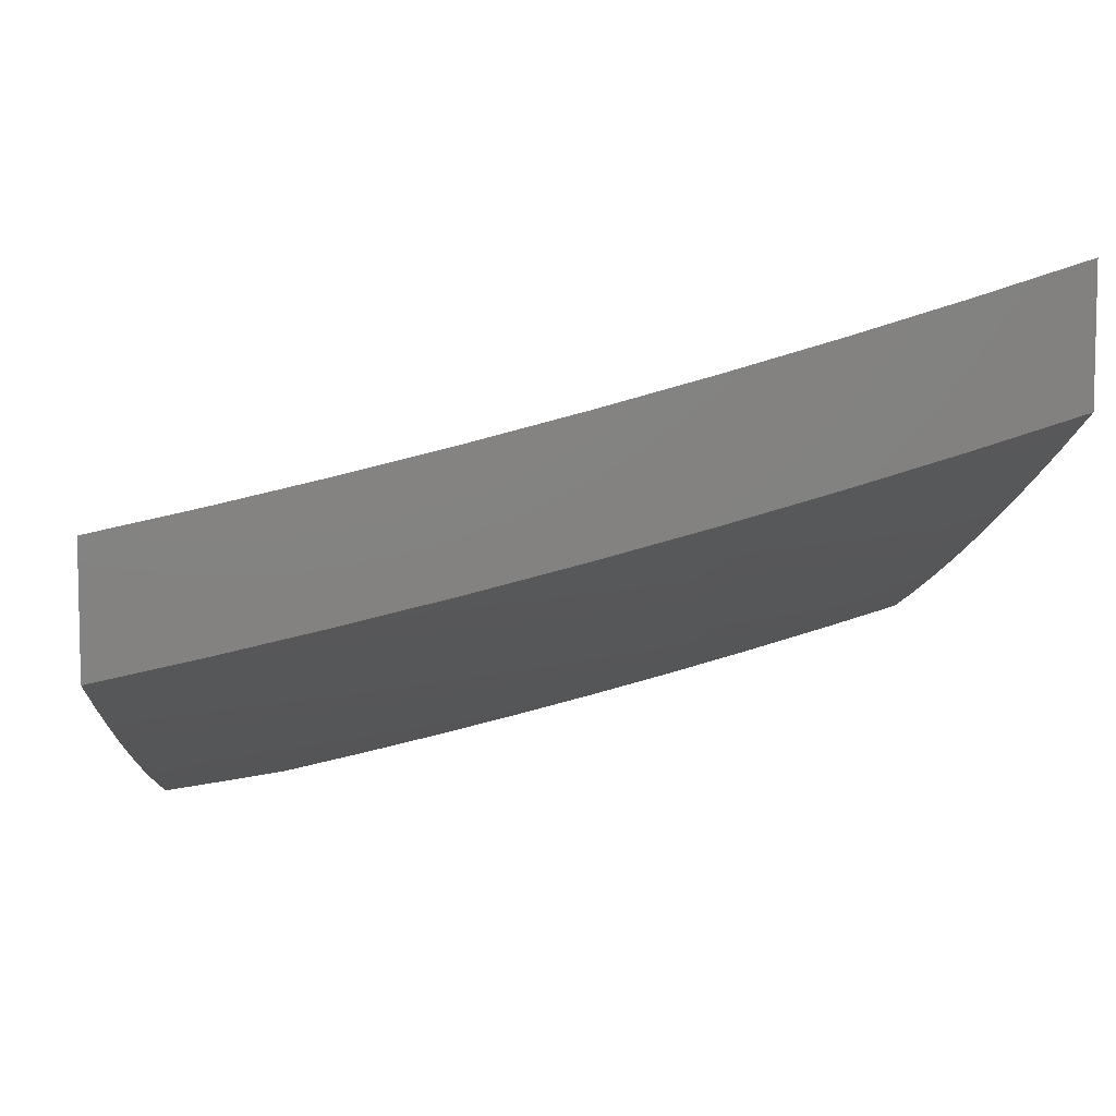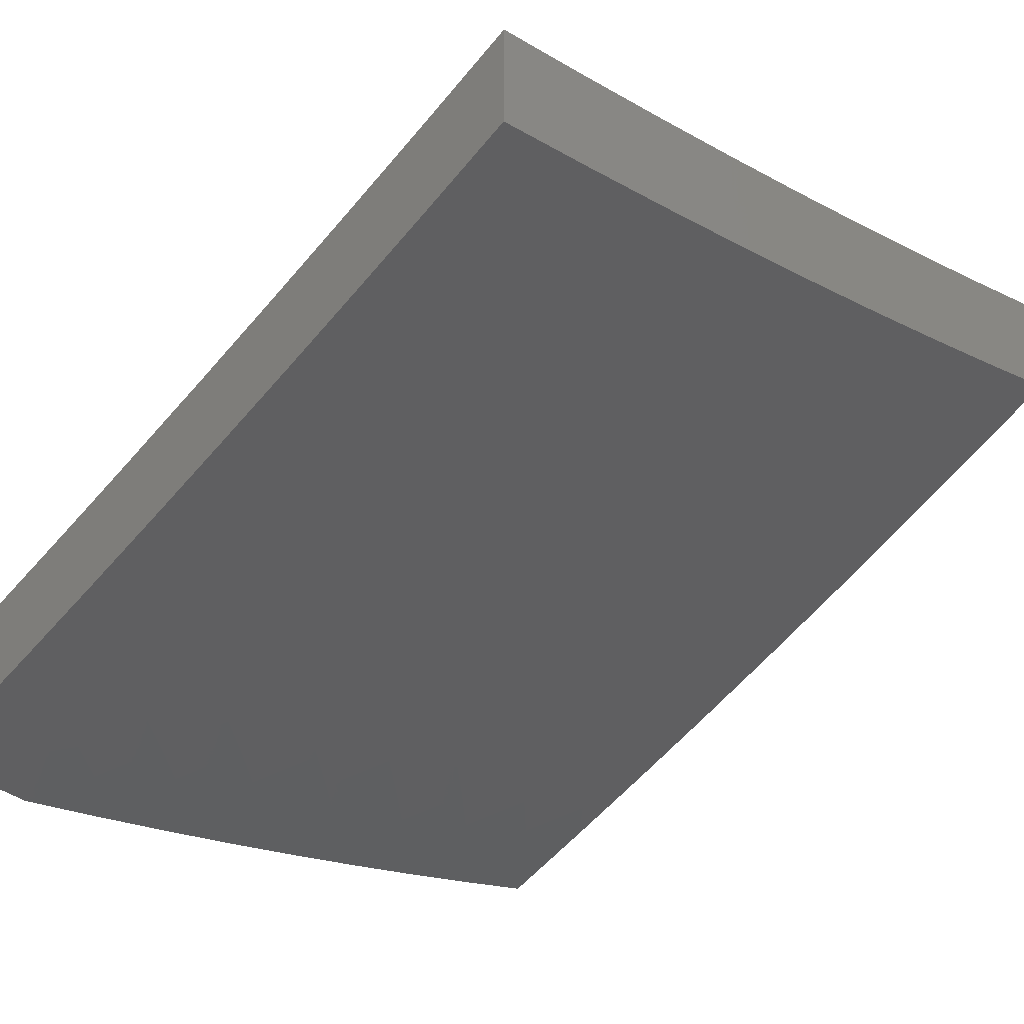
<metadata>
{"format":"stl","ext":"stl","renderer":"f3d","projection":"perspective","resolution":1024,"background":"white","views":[{"elev":7.9,"azim":86.4,"up":"+Z"},{"elev":-39.3,"azim":45.7,"up":"+Z"}]}
</metadata>
<code>
# stl→obj: 371 verts, 738 faces
v 3.056 2.078 -11
v 3.141 2.1 -10.97
v 3.109 2 -11
v 3.179 2.045 -10.97
v 3.222 2 -10.97
v 3.249 2.09 -10.94
v 3.286 2.033 -10.94
v 3.318 2.134 -10.91
v 3.356 2.076 -10.91
v 3.388 2.179 -10.87
v 3.427 2.12 -10.87
v 3.457 2.224 -10.84
v 3.497 2.163 -10.84
v 3.526 2.268 -10.81
v 3.567 2.206 -10.81
v 3.595 2.313 -10.77
v 3.637 2.25 -10.77
v 3.664 2.357 -10.74
v 3.707 2.293 -10.74
v 3.733 2.401 -10.7
v 3.776 2.336 -10.7
v 3.802 2.446 -10.66
v 3.846 2.379 -10.66
v 3.871 2.49 -10.63
v 3.915 2.422 -10.63
v 3.939 2.534 -10.59
v 3.985 2.465 -10.59
v 4 2.503 -10.57
v 4 2.378 -10.6
v 3.103 2.154 -10.97
v 3 2.154 -11
v 3.063 2.208 -10.97
v 3 2.261 -10.98
v 3.022 2.261 -10.97
v 3 2.367 -10.95
v 3.088 2.311 -10.94
v 3.045 2.364 -10.94
v 3.111 2.415 -10.91
v 3.066 2.469 -10.91
v 3.13 2.521 -10.87
v 3.083 2.575 -10.87
v 3.146 2.628 -10.84
v 3.098 2.683 -10.84
v 3.16 2.736 -10.81
v 3.109 2.791 -10.81
v 3.17 2.846 -10.77
v 3.117 2.901 -10.77
v 3.177 2.957 -10.74
v 3.127 3 -10.74
v 3.253 3 -10.7
v 3.002 2.417 -10.94
v 3 2.473 -10.93
v 3.02 2.522 -10.91
v 3 2.579 -10.9
v 3.036 2.629 -10.87
v 3 2.685 -10.87
v 3.048 2.736 -10.84
v 3 2.79 -10.84
v 3.057 2.845 -10.81
v 3 2.895 -10.81
v 3.005 2.899 -10.81
v 3 3 -10.78
v 3.064 2.955 -10.77
v 3.379 3 -10.66
v 3.292 2.955 -10.7
v 3.231 2.901 -10.74
v 3.504 3 -10.61
v 3.407 2.95 -10.66
v 3.345 2.897 -10.7
v 3.284 2.843 -10.74
v 3.222 2.79 -10.77
v 3.629 3 -10.57
v 3.585 2.994 -10.59
v 3.523 2.942 -10.63
v 3.461 2.89 -10.66
v 3.398 2.838 -10.7
v 3.449 2.778 -10.7
v 3.386 2.727 -10.74
v 3.435 2.667 -10.74
v 3.37 2.617 -10.77
v 3.418 2.557 -10.77
v 3.352 2.508 -10.81
v 3.397 2.449 -10.81
v 3.331 2.401 -10.84
v 3.374 2.342 -10.84
v 3.306 2.295 -10.87
v 3.348 2.237 -10.87
v 3.279 2.192 -10.91
v 3.753 3 -10.52
v 3.703 2.982 -10.55
v 3.64 2.931 -10.59
v 3.576 2.88 -10.63
v 3.513 2.829 -10.66
v 3.877 3 -10.48
v 3.821 2.966 -10.51
v 3.757 2.917 -10.55
v 3.693 2.867 -10.59
v 3.629 2.817 -10.63
v 3.564 2.767 -10.66
v 3.5 2.717 -10.7
v 4 3 -10.43
v 3.939 2.947 -10.47
v 3.874 2.899 -10.51
v 3.81 2.85 -10.55
v 3.745 2.802 -10.59
v 3.68 2.753 -10.63
v 3.614 2.704 -10.66
v 3.549 2.655 -10.7
v 3.483 2.606 -10.74
v 4 2.877 -10.47
v 3.992 2.878 -10.47
v 3.927 2.831 -10.51
v 3.978 2.762 -10.51
v 3.911 2.716 -10.55
v 3.96 2.647 -10.55
v 3.893 2.602 -10.59
v 4 2.753 -10.5
v 4 2.628 -10.54
v 4 2.252 -10.63
v 3.959 2.354 -10.63
v 4 2.126 -10.66
v 3.97 2.176 -10.66
v 3.93 2.244 -10.66
v 3.889 2.312 -10.66
v 4 2 -10.69
v 3.939 2.063 -10.7
v 3.898 2.137 -10.7
v 3.89 2 -10.73
v 3.866 2.025 -10.74
v 3.826 2.098 -10.74
v 3.859 2.204 -10.7
v 3.787 2.163 -10.74
v 3.818 2.27 -10.7
v 3.748 2.228 -10.74
v 3.78 2 -10.77
v 3.669 2 -10.82
v 3.682 2.018 -10.81
v 3.754 2.058 -10.77
v 3.558 2 -10.85
v 3.573 2.041 -10.84
v 3.645 2.082 -10.81
v 3.716 2.122 -10.77
v 3.465 2.06 -10.87
v 3.447 2 -10.89
v 3.394 2.018 -10.91
v 3.335 2 -10.93
v 3.21 2.146 -10.94
v 3.171 2.201 -10.94
v 3.13 2.256 -10.94
v 3.238 2.248 -10.91
v 3.264 2.353 -10.87
v 3.286 2.459 -10.84
v 3.306 2.566 -10.81
v 3.322 2.675 -10.77
v 3.335 2.785 -10.74
v 3.416 2.283 -10.84
v 3.484 2.329 -10.81
v 3.442 2.389 -10.81
v 3.553 2.375 -10.77
v 3.509 2.436 -10.77
v 3.464 2.497 -10.77
v 3.621 2.42 -10.74
v 3.576 2.483 -10.74
v 3.53 2.545 -10.74
v 3.689 2.466 -10.7
v 3.644 2.53 -10.7
v 3.597 2.593 -10.7
v 3.757 2.511 -10.66
v 3.711 2.576 -10.66
v 3.663 2.641 -10.66
v 3.825 2.557 -10.63
v 3.778 2.623 -10.63
v 3.729 2.688 -10.63
v 3.845 2.669 -10.59
v 3.861 2.783 -10.55
v 3.197 2.305 -10.91
v 3.154 2.36 -10.91
v 3.795 2.736 -10.59
v 3.22 2.409 -10.87
v 3.241 2.516 -10.84
v 3.258 2.624 -10.81
v 3.272 2.733 -10.77
v 3.176 2.465 -10.87
v 3.194 2.572 -10.84
v 3.21 2.68 -10.81
v 3.677 2.186 -10.77
v 3.606 2.144 -10.81
v 3.536 2.102 -10.84
v 3.127 2 -10.85
v 3.071 2.053 -10.86
v 3 2 -10.89
v 3.033 2.106 -10.86
v 3 2.126 -10.86
v 3.066 2.21 -10.82
v 3 2.252 -10.83
v 3.025 2.263 -10.82
v 3 2.378 -10.8
v 3.053 2.37 -10.79
v 3.009 2.423 -10.79
v 3.123 2.424 -10.76
v 3.078 2.478 -10.76
v 3.192 2.478 -10.72
v 3.146 2.534 -10.72
v 3.262 2.532 -10.68
v 3.215 2.589 -10.68
v 3.331 2.586 -10.65
v 3.283 2.644 -10.65
v 3.4 2.639 -10.61
v 3.351 2.699 -10.61
v 3.469 2.693 -10.57
v 3.419 2.753 -10.57
v 3.538 2.747 -10.53
v 3.487 2.808 -10.53
v 3.607 2.8 -10.49
v 3.555 2.863 -10.49
v 3.676 2.853 -10.45
v 3.623 2.917 -10.45
v 3.744 2.906 -10.41
v 3.69 2.971 -10.41
v 3.753 3 -10.37
v 3.629 3 -10.42
v 3.183 2.047 -10.82
v 3.253 2 -10.81
v 3.257 2.095 -10.79
v 3.295 2.038 -10.79
v 3.37 2.084 -10.76
v 3.379 2 -10.77
v 3.407 2.025 -10.76
v 3.504 2 -10.73
v 3.483 2.071 -10.72
v 3.52 2.01 -10.72
v 3.596 2.054 -10.68
v 3.629 2 -10.68
v 3.673 2.097 -10.65
v 3.71 2.034 -10.65
v 3.787 2.076 -10.61
v 3.753 2 -10.64
v 3.827 2.005 -10.61
v 3.877 2 -10.59
v 3.905 2.045 -10.57
v 4 2 -10.54
v 3.982 2.086 -10.53
v 4 2.126 -10.51
v 3.941 2.16 -10.53
v 4 2.253 -10.48
v 3.901 2.228 -10.53
v 3.977 2.271 -10.49
v 3.86 2.295 -10.53
v 3.935 2.34 -10.49
v 3.818 2.361 -10.53
v 3.892 2.407 -10.49
v 3.775 2.427 -10.53
v 3.848 2.474 -10.49
v 3.73 2.493 -10.53
v 3.802 2.541 -10.49
v 3.684 2.557 -10.53
v 3.755 2.607 -10.49
v 3.637 2.621 -10.53
v 3.707 2.672 -10.49
v 3.588 2.684 -10.53
v 3.658 2.736 -10.49
v 4 2.378 -10.45
v 4 2.504 -10.42
v 3.966 2.453 -10.45
v 4 2.628 -10.39
v 3.994 2.568 -10.41
v 3.921 2.522 -10.45
v 3.947 2.638 -10.41
v 4 2.753 -10.35
v 3.898 2.706 -10.41
v 3.969 2.755 -10.36
v 3.848 2.774 -10.41
v 3.918 2.824 -10.36
v 3.797 2.84 -10.41
v 3.866 2.892 -10.36
v 3.812 2.959 -10.36
v 3.877 3 -10.32
v 3.935 2.944 -10.32
v 3.988 2.874 -10.32
v 4 2.877 -10.31
v 4 3 -10.27
v 3.505 3 -10.46
v 3.569 2.98 -10.45
v 3.379 3 -10.51
v 3.448 2.985 -10.49
v 3.502 2.924 -10.49
v 3.253 3 -10.55
v 3.328 2.987 -10.53
v 3.382 2.929 -10.53
v 3.127 3 -10.59
v 3.209 2.986 -10.57
v 3.263 2.929 -10.57
v 3 3 -10.63
v 3.09 2.981 -10.61
v 3.145 2.927 -10.61
v 3.028 2.921 -10.65
v 3 2.877 -10.67
v 3.081 2.867 -10.65
v 3.017 2.807 -10.68
v 3.133 2.813 -10.65
v 3.068 2.754 -10.68
v 3.184 2.757 -10.65
v 3.118 2.7 -10.68
v 3.234 2.701 -10.65
v 3.167 2.645 -10.68
v 3 2.753 -10.7
v 3.002 2.695 -10.72
v 3 2.628 -10.74
v 3.051 2.642 -10.72
v 3.032 2.532 -10.76
v 3.099 2.588 -10.72
v 3 2.503 -10.77
v 3.875 2.589 -10.45
v 3.827 2.656 -10.45
v 3.778 2.723 -10.45
v 3.727 2.788 -10.45
v 3.657 2.444 -10.57
v 3.701 2.38 -10.57
v 3.744 2.315 -10.57
v 3.785 2.25 -10.57
v 3.825 2.184 -10.57
v 3.864 2.118 -10.57
v 3.584 2.395 -10.61
v 3.627 2.333 -10.61
v 3.669 2.269 -10.61
v 3.71 2.205 -10.61
v 3.749 2.141 -10.61
v 3.612 2.507 -10.57
v 3.566 2.57 -10.57
v 3.518 2.632 -10.57
v 3.511 2.347 -10.65
v 3.554 2.285 -10.65
v 3.595 2.223 -10.65
v 3.634 2.161 -10.65
v 3.54 2.457 -10.61
v 3.495 2.519 -10.61
v 3.448 2.58 -10.61
v 3.438 2.298 -10.68
v 3.48 2.238 -10.68
v 3.52 2.177 -10.68
v 3.559 2.116 -10.68
v 3.468 2.407 -10.65
v 3.424 2.468 -10.65
v 3.378 2.527 -10.65
v 3.365 2.249 -10.72
v 3.406 2.19 -10.72
v 3.445 2.131 -10.72
v 3.396 2.357 -10.68
v 3.352 2.416 -10.68
v 3.308 2.474 -10.68
v 3.292 2.2 -10.76
v 3.331 2.142 -10.76
v 3.324 2.307 -10.72
v 3.281 2.365 -10.72
v 3.237 2.422 -10.72
v 3.218 2.151 -10.79
v 3.251 2.257 -10.76
v 3.21 2.313 -10.76
v 3.167 2.369 -10.76
v 3.145 2.102 -10.82
v 3.106 2.156 -10.82
v 3.179 2.207 -10.79
v 3.138 2.262 -10.79
v 3.096 2.316 -10.79
v 3.435 2.869 -10.53
v 3.368 2.813 -10.57
v 3.301 2.757 -10.61
v 3.316 2.872 -10.57
v 3.25 2.814 -10.61
v 3.198 2.871 -10.61
v 3 2 -11
f 1 2 3
f 3 2 4
f 3 4 5
f 5 4 6
f 5 6 7
f 7 6 8
f 7 8 9
f 9 8 10
f 9 10 11
f 11 10 12
f 11 12 13
f 13 12 14
f 13 14 15
f 15 14 16
f 15 16 17
f 17 16 18
f 17 18 19
f 19 18 20
f 19 20 21
f 21 20 22
f 21 22 23
f 23 22 24
f 23 24 25
f 25 24 26
f 25 26 27
f 27 26 28
f 27 28 29
f 2 1 30
f 30 1 31
f 30 31 32
f 32 31 33
f 32 33 34
f 34 33 35
f 34 35 36
f 36 35 37
f 36 37 38
f 38 37 39
f 38 39 40
f 40 39 41
f 40 41 42
f 42 41 43
f 42 43 44
f 44 43 45
f 44 45 46
f 46 45 47
f 46 47 48
f 48 47 49
f 48 49 50
f 37 35 51
f 51 35 52
f 51 52 39
f 39 52 53
f 39 53 41
f 41 53 54
f 41 54 55
f 55 54 56
f 55 56 43
f 43 56 57
f 43 57 45
f 45 57 58
f 45 58 59
f 59 58 60
f 59 60 61
f 61 60 62
f 61 62 63
f 63 62 49
f 63 49 47
f 52 54 53
f 56 58 57
f 64 65 50
f 50 65 66
f 50 66 48
f 48 66 46
f 67 68 64
f 64 68 69
f 64 69 65
f 65 69 70
f 65 70 66
f 66 70 71
f 66 71 46
f 46 71 44
f 72 73 67
f 67 73 74
f 67 74 68
f 68 74 75
f 68 75 76
f 76 75 77
f 76 77 78
f 78 77 79
f 78 79 80
f 80 79 81
f 80 81 82
f 82 81 83
f 82 83 84
f 84 83 85
f 84 85 86
f 86 85 87
f 86 87 88
f 88 87 8
f 88 8 6
f 89 90 72
f 72 90 91
f 72 91 73
f 73 91 92
f 73 92 74
f 74 92 93
f 74 93 75
f 75 93 77
f 94 95 89
f 89 95 96
f 89 96 90
f 90 96 97
f 90 97 91
f 91 97 98
f 91 98 92
f 92 98 99
f 92 99 93
f 93 99 100
f 93 100 77
f 77 100 79
f 101 102 94
f 94 102 103
f 94 103 95
f 95 103 104
f 95 104 96
f 96 104 105
f 96 105 97
f 97 105 106
f 97 106 98
f 98 106 107
f 98 107 99
f 99 107 108
f 99 108 100
f 100 108 109
f 100 109 79
f 79 109 81
f 101 110 102
f 102 110 111
f 102 111 112
f 112 111 113
f 112 113 114
f 114 113 115
f 114 115 116
f 116 115 26
f 116 26 24
f 111 110 113
f 113 110 117
f 113 117 115
f 115 117 118
f 115 118 26
f 26 118 28
f 119 120 29
f 29 120 25
f 29 25 27
f 121 122 119
f 119 122 123
f 119 123 120
f 120 123 124
f 120 124 25
f 25 124 23
f 125 126 121
f 121 126 127
f 121 127 122
f 122 127 123
f 125 128 126
f 126 128 129
f 126 129 127
f 127 129 130
f 127 130 131
f 131 130 132
f 131 132 133
f 133 132 134
f 133 134 21
f 21 134 19
f 128 135 129
f 129 135 130
f 136 137 135
f 135 137 138
f 135 138 130
f 130 138 132
f 139 140 136
f 136 140 141
f 136 141 137
f 137 141 142
f 137 142 138
f 138 142 132
f 140 139 143
f 143 139 144
f 143 144 145
f 145 144 146
f 145 146 9
f 9 146 7
f 146 5 7
f 6 4 147
f 147 4 2
f 147 2 148
f 148 2 30
f 148 30 149
f 149 30 32
f 149 32 36
f 36 32 34
f 6 147 88
f 88 147 150
f 88 150 86
f 86 150 151
f 86 151 84
f 84 151 152
f 84 152 82
f 82 152 153
f 82 153 80
f 80 153 154
f 80 154 78
f 78 154 155
f 78 155 76
f 76 155 69
f 76 69 68
f 150 147 148
f 10 8 87
f 12 10 156
f 156 10 87
f 156 87 85
f 14 12 157
f 157 12 156
f 157 156 158
f 158 156 85
f 158 85 83
f 16 14 159
f 159 14 157
f 159 157 160
f 160 157 158
f 160 158 161
f 161 158 83
f 161 83 81
f 18 16 162
f 162 16 159
f 162 159 163
f 163 159 160
f 163 160 164
f 164 160 161
f 164 161 109
f 109 161 81
f 20 18 165
f 165 18 162
f 165 162 166
f 166 162 163
f 166 163 167
f 167 163 164
f 167 164 108
f 108 164 109
f 22 20 168
f 168 20 165
f 168 165 169
f 169 165 166
f 169 166 170
f 170 166 167
f 170 167 107
f 107 167 108
f 24 22 171
f 171 22 168
f 171 168 172
f 172 168 169
f 172 169 173
f 173 169 170
f 173 170 106
f 106 170 107
f 24 171 116
f 116 171 174
f 116 174 114
f 114 174 175
f 114 175 112
f 112 175 103
f 112 103 102
f 174 171 172
f 150 148 176
f 176 148 149
f 176 149 177
f 177 149 36
f 177 36 38
f 174 172 178
f 178 172 173
f 178 173 105
f 105 173 106
f 150 176 151
f 151 176 179
f 151 179 152
f 152 179 180
f 152 180 153
f 153 180 181
f 153 181 154
f 154 181 182
f 154 182 155
f 155 182 70
f 155 70 69
f 179 176 177
f 174 178 175
f 175 178 104
f 175 104 103
f 104 178 105
f 179 177 183
f 183 177 38
f 183 38 40
f 51 39 37
f 179 183 180
f 180 183 184
f 180 184 181
f 181 184 185
f 181 185 182
f 182 185 71
f 182 71 70
f 184 183 40
f 185 184 42
f 42 184 40
f 55 43 41
f 71 185 44
f 44 185 42
f 63 47 59
f 59 47 45
f 61 63 59
f 133 21 23
f 133 23 124
f 17 19 186
f 186 19 134
f 186 134 142
f 142 134 132
f 15 17 187
f 187 17 186
f 187 186 141
f 141 186 142
f 13 15 188
f 188 15 187
f 188 187 140
f 140 187 141
f 145 9 11
f 11 13 143
f 143 13 188
f 143 188 140
f 143 145 11
f 133 124 131
f 131 124 123
f 131 123 127
f 189 190 191
f 191 190 192
f 191 192 193
f 193 192 194
f 193 194 195
f 195 194 196
f 195 196 197
f 197 196 198
f 197 198 199
f 199 198 200
f 199 200 201
f 201 200 202
f 201 202 203
f 203 202 204
f 203 204 205
f 205 204 206
f 205 206 207
f 207 206 208
f 207 208 209
f 209 208 210
f 209 210 211
f 211 210 212
f 211 212 213
f 213 212 214
f 213 214 215
f 215 214 216
f 215 216 217
f 217 216 218
f 217 218 219
f 219 218 220
f 219 220 221
f 190 189 222
f 222 189 223
f 222 223 224
f 224 223 225
f 224 225 226
f 226 225 227
f 226 227 228
f 228 227 229
f 228 229 230
f 230 229 231
f 230 231 232
f 232 231 233
f 232 233 234
f 234 233 235
f 234 235 236
f 236 235 237
f 236 237 238
f 238 237 239
f 238 239 240
f 240 239 241
f 240 241 242
f 242 241 243
f 242 243 244
f 244 243 245
f 244 245 246
f 246 245 247
f 246 247 248
f 248 247 249
f 248 249 250
f 250 249 251
f 250 251 252
f 252 251 253
f 252 253 254
f 254 253 255
f 254 255 256
f 256 255 257
f 256 257 258
f 258 257 259
f 258 259 260
f 260 259 261
f 260 261 212
f 212 261 214
f 223 227 225
f 229 233 231
f 233 237 235
f 245 262 247
f 247 262 249
f 263 264 262
f 262 264 251
f 262 251 249
f 265 266 263
f 263 266 267
f 263 267 264
f 264 267 253
f 264 253 251
f 266 265 268
f 268 265 269
f 268 269 270
f 270 269 271
f 270 271 272
f 272 271 273
f 272 273 274
f 274 273 275
f 274 275 218
f 218 275 276
f 218 276 220
f 220 276 277
f 277 276 275
f 277 275 278
f 278 275 279
f 278 279 280
f 280 279 273
f 280 273 271
f 269 280 271
f 280 281 278
f 278 281 277
f 282 283 221
f 221 283 217
f 221 217 219
f 284 285 282
f 282 285 286
f 282 286 283
f 283 286 217
f 287 288 284
f 284 288 289
f 284 289 285
f 285 289 286
f 290 291 287
f 287 291 292
f 287 292 288
f 288 292 289
f 293 294 290
f 290 294 295
f 290 295 291
f 291 295 292
f 294 293 296
f 296 293 297
f 296 297 298
f 298 297 299
f 298 299 300
f 300 299 301
f 300 301 302
f 302 301 303
f 302 303 304
f 304 303 305
f 304 305 207
f 207 305 205
f 297 306 299
f 299 306 301
f 301 306 307
f 307 306 308
f 307 308 309
f 309 308 310
f 309 310 311
f 311 310 203
f 311 203 205
f 308 312 310
f 310 312 201
f 310 201 203
f 201 312 199
f 199 312 197
f 267 266 313
f 313 266 268
f 313 268 314
f 314 268 270
f 314 270 315
f 315 270 272
f 315 272 316
f 316 272 274
f 316 274 216
f 216 274 218
f 253 267 255
f 255 267 313
f 255 313 257
f 257 313 314
f 257 314 259
f 259 314 315
f 259 315 261
f 261 315 316
f 261 316 214
f 214 316 216
f 254 317 252
f 252 317 318
f 252 318 250
f 250 318 319
f 250 319 248
f 248 319 320
f 248 320 246
f 246 320 321
f 246 321 244
f 244 321 322
f 244 322 242
f 242 322 240
f 317 323 318
f 318 323 324
f 318 324 319
f 319 324 325
f 319 325 320
f 320 325 326
f 320 326 321
f 321 326 327
f 321 327 322
f 322 327 236
f 322 236 240
f 240 236 238
f 317 254 328
f 328 254 256
f 328 256 329
f 329 256 258
f 329 258 330
f 330 258 260
f 330 260 210
f 210 260 212
f 323 331 324
f 324 331 332
f 324 332 325
f 325 332 333
f 325 333 326
f 326 333 334
f 326 334 327
f 327 334 234
f 327 234 236
f 323 317 335
f 335 317 328
f 335 328 336
f 336 328 329
f 336 329 337
f 337 329 330
f 337 330 208
f 208 330 210
f 331 338 332
f 332 338 339
f 332 339 333
f 333 339 340
f 333 340 334
f 334 340 341
f 334 341 234
f 234 341 232
f 331 323 342
f 342 323 335
f 342 335 343
f 343 335 336
f 343 336 344
f 344 336 337
f 344 337 206
f 206 337 208
f 338 345 339
f 339 345 346
f 339 346 340
f 340 346 347
f 340 347 341
f 341 347 230
f 341 230 232
f 338 331 348
f 348 331 342
f 348 342 349
f 349 342 343
f 349 343 350
f 350 343 344
f 350 344 204
f 204 344 206
f 345 351 346
f 346 351 352
f 346 352 347
f 347 352 226
f 347 226 230
f 230 226 228
f 345 338 353
f 353 338 348
f 353 348 354
f 354 348 349
f 354 349 355
f 355 349 350
f 355 350 202
f 202 350 204
f 351 356 352
f 352 356 224
f 352 224 226
f 351 345 357
f 357 345 353
f 357 353 358
f 358 353 354
f 358 354 359
f 359 354 355
f 359 355 200
f 200 355 202
f 222 224 360
f 360 224 356
f 360 356 361
f 361 356 362
f 361 362 194
f 194 362 363
f 194 363 196
f 196 363 364
f 196 364 198
f 198 364 359
f 198 359 200
f 356 351 362
f 362 351 357
f 362 357 363
f 363 357 358
f 363 358 364
f 364 358 359
f 192 190 360
f 360 190 222
f 192 360 361
f 194 192 361
f 275 273 279
f 217 286 215
f 215 286 365
f 215 365 213
f 213 365 366
f 213 366 211
f 211 366 367
f 211 367 209
f 209 367 304
f 209 304 207
f 311 205 305
f 286 289 365
f 365 289 368
f 365 368 366
f 366 368 369
f 366 369 367
f 367 369 302
f 367 302 304
f 309 311 305
f 309 305 303
f 289 292 368
f 368 292 370
f 368 370 369
f 369 370 300
f 369 300 302
f 307 309 303
f 307 303 301
f 298 300 370
f 298 370 295
f 295 370 292
f 296 298 295
f 294 296 295
f 31 1 371
f 371 1 3
f 94 220 101
f 101 220 277
f 101 277 281
f 220 94 221
f 221 94 89
f 221 89 282
f 282 89 72
f 282 72 284
f 284 72 67
f 284 67 287
f 287 67 64
f 287 64 290
f 290 64 50
f 290 50 293
f 293 50 49
f 293 49 62
f 60 306 62
f 62 306 297
f 62 297 293
f 306 60 308
f 308 60 58
f 308 58 312
f 312 58 56
f 312 56 54
f 312 54 197
f 197 54 52
f 197 52 195
f 195 52 35
f 195 35 193
f 193 35 33
f 193 33 191
f 191 33 31
f 191 31 371
f 371 3 191
f 191 3 5
f 191 5 189
f 189 5 146
f 189 146 223
f 223 146 144
f 223 144 227
f 227 144 139
f 227 139 229
f 229 139 136
f 229 136 233
f 233 136 135
f 233 135 128
f 233 128 237
f 237 128 125
f 237 125 239
f 239 125 241
f 125 121 241
f 241 121 119
f 241 119 243
f 243 119 29
f 243 29 245
f 245 29 28
f 245 28 262
f 262 28 118
f 262 118 263
f 263 118 117
f 263 117 265
f 265 117 110
f 265 110 269
f 269 110 101
f 269 101 280
f 280 101 281

</code>
